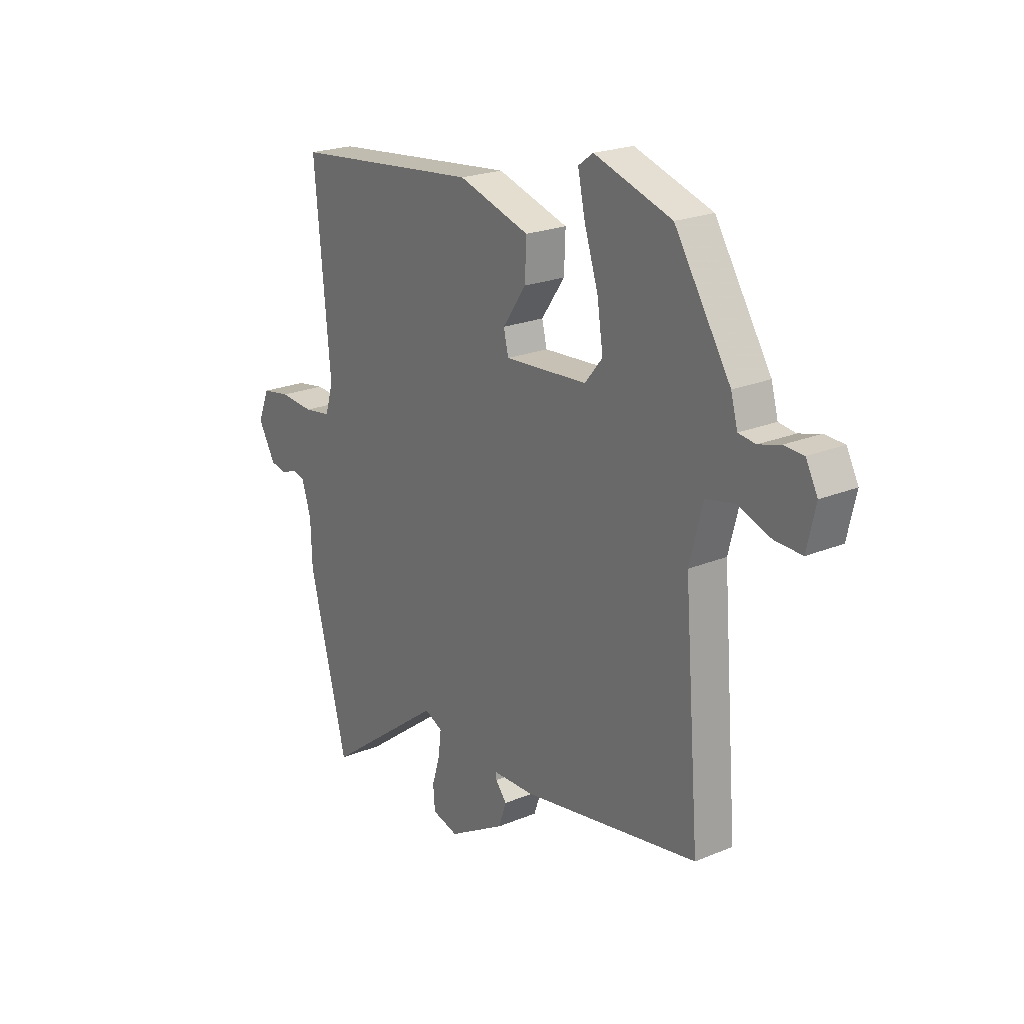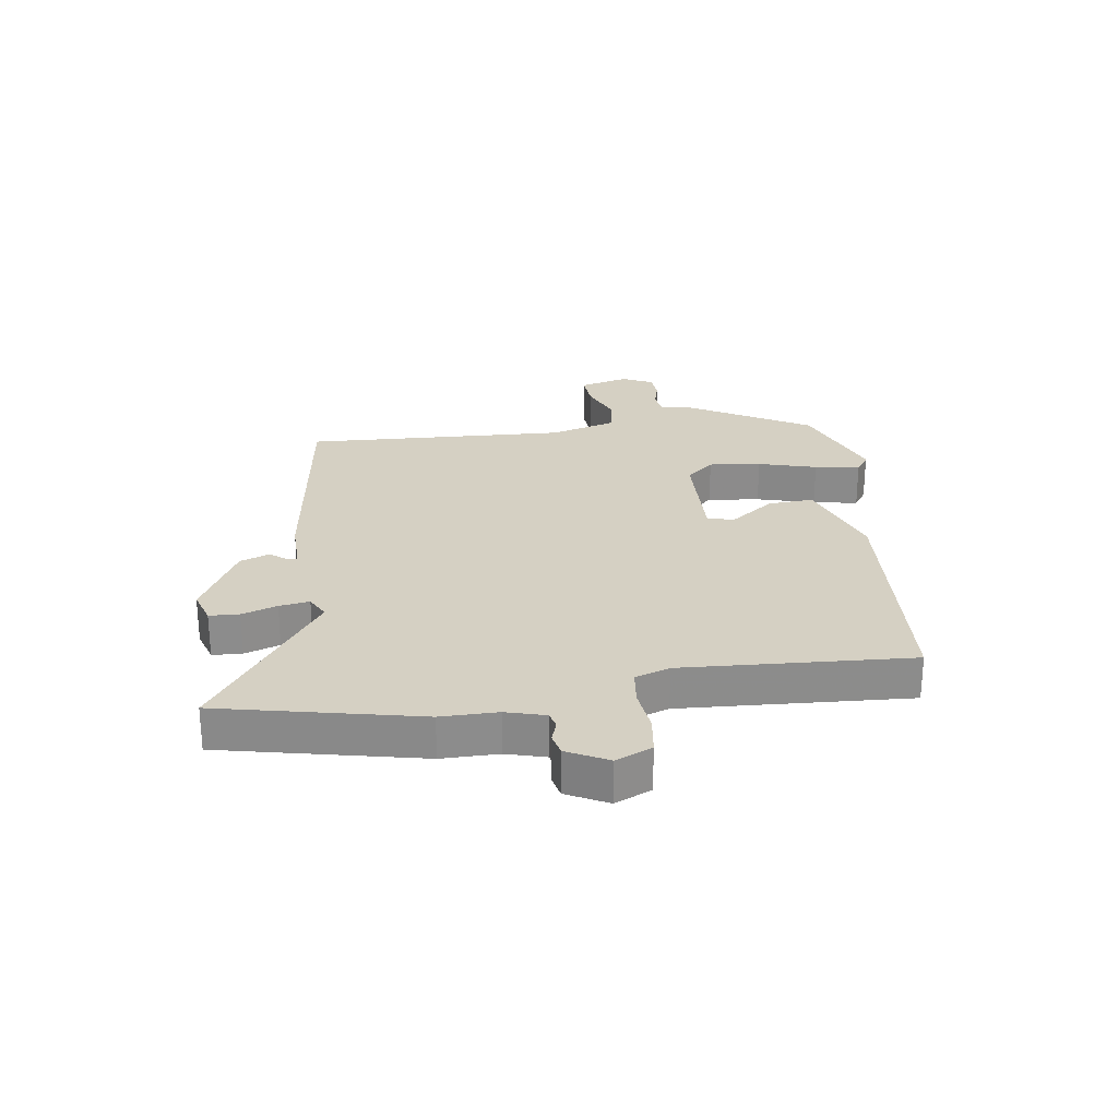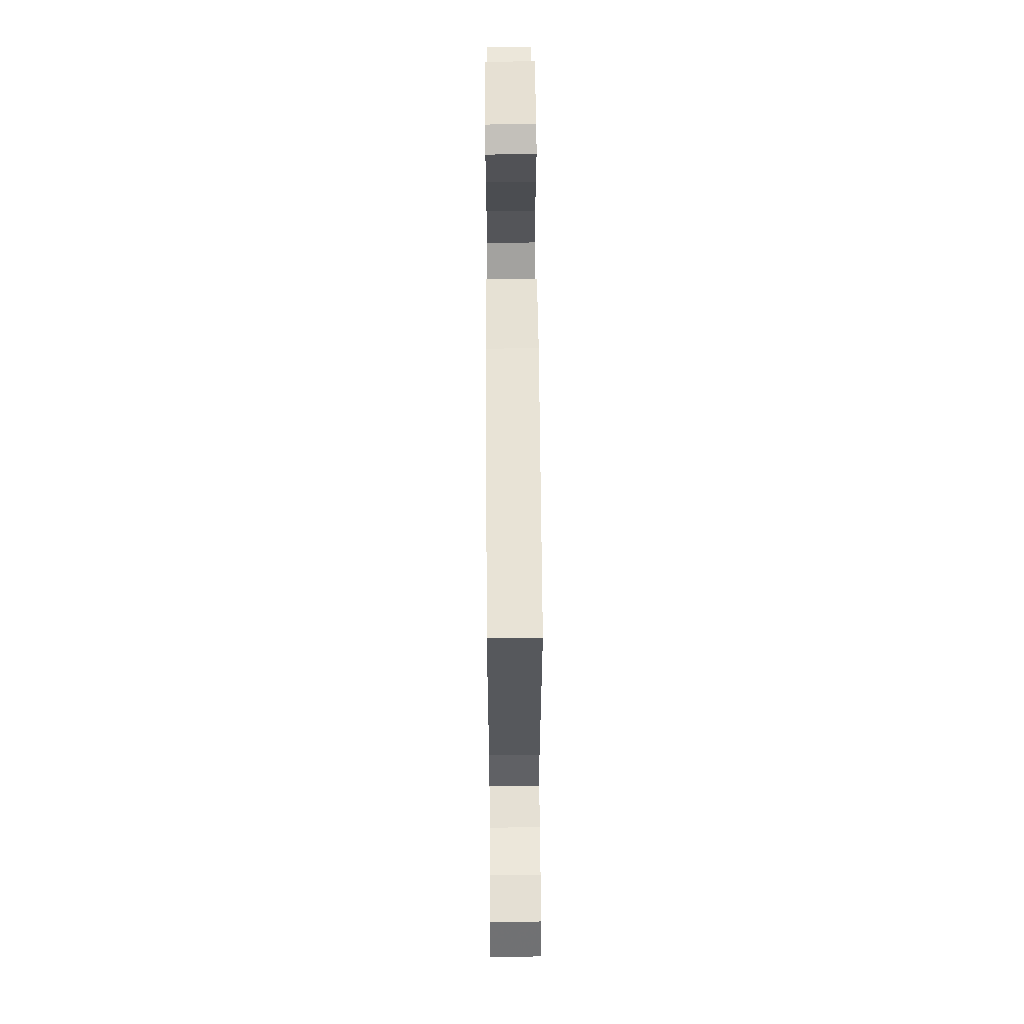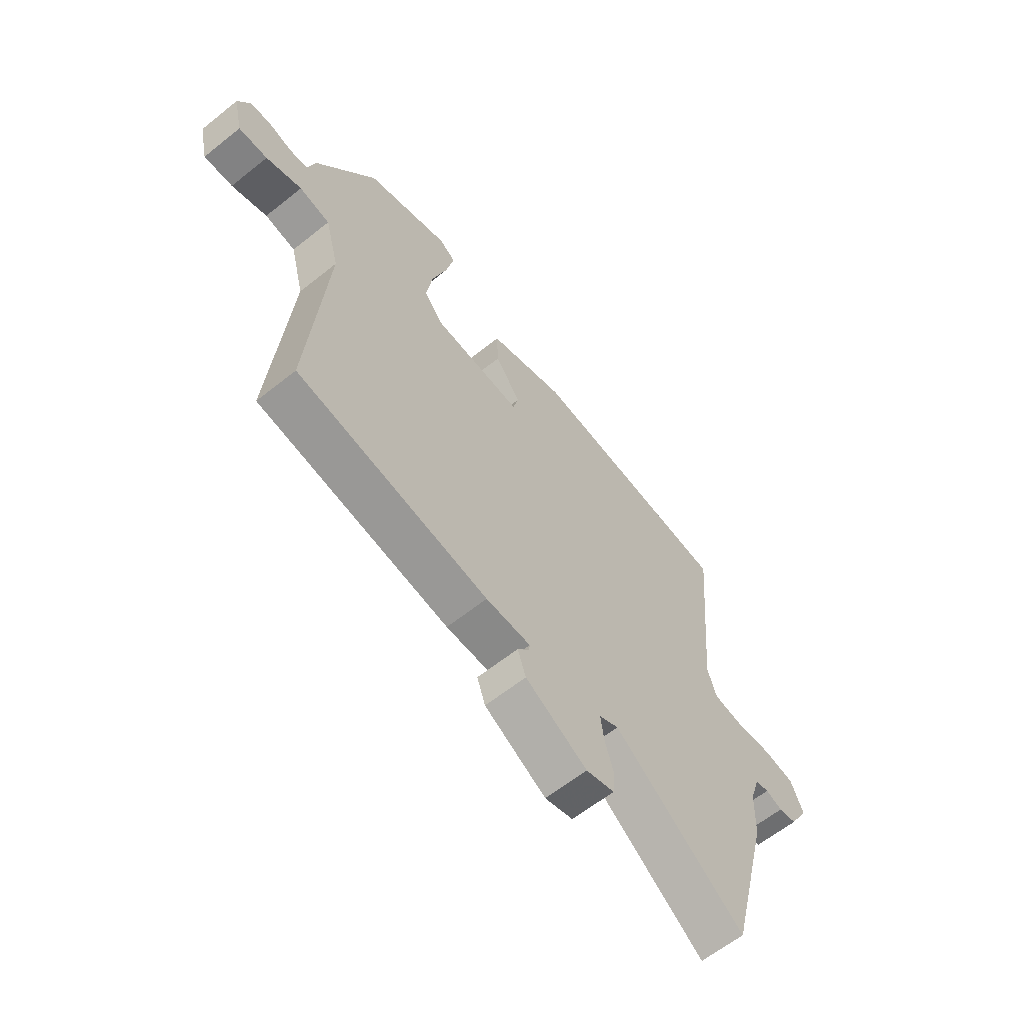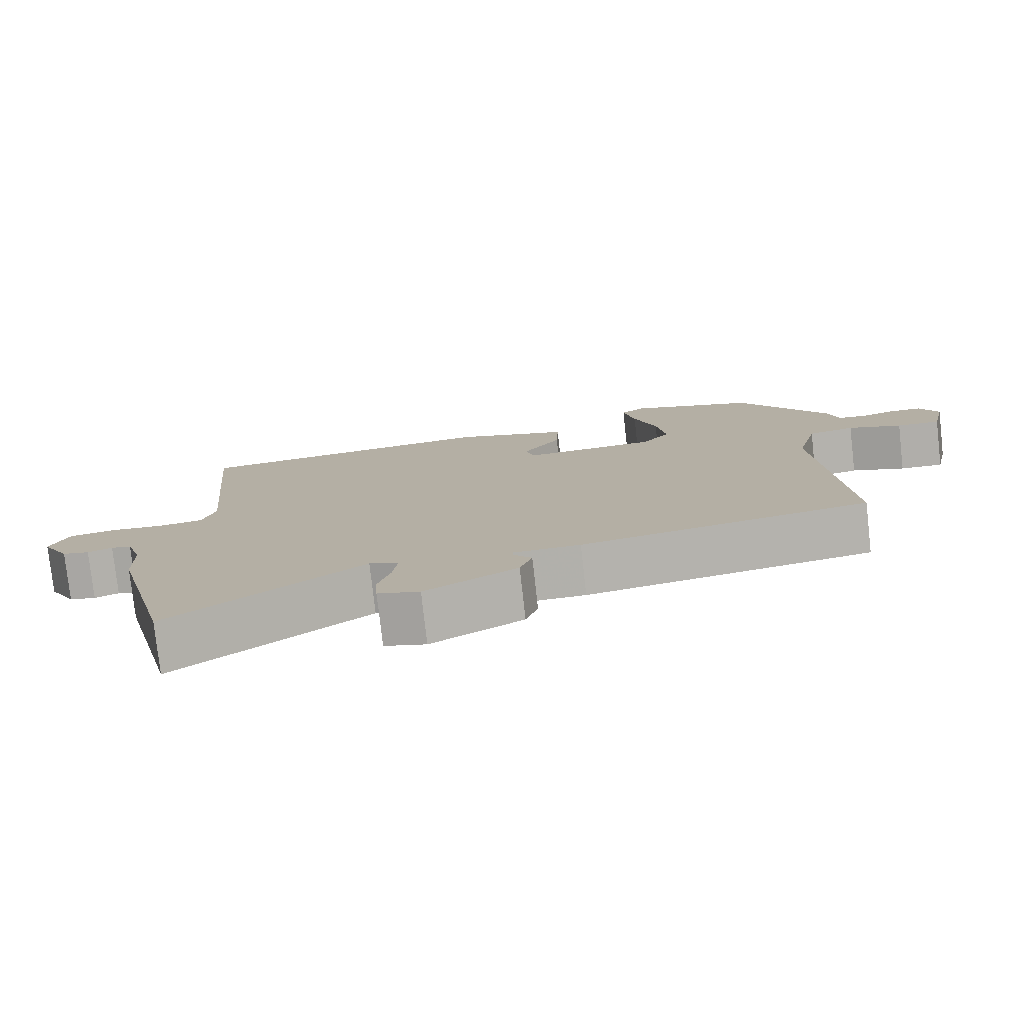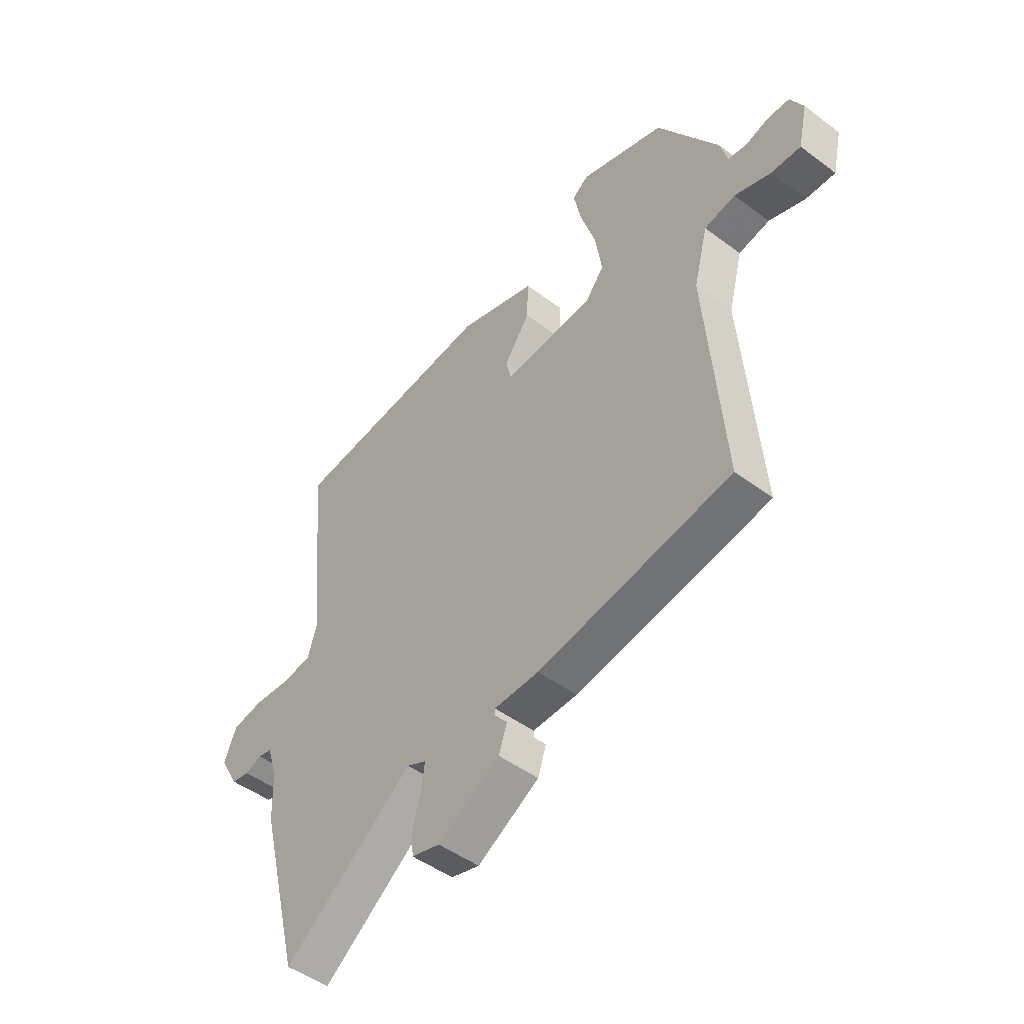
<metadata>
{"format":"obj","ext":"obj","renderer":"f3d","projection":"perspective","resolution":1024,"background":"white","views":[{"elev":22.0,"azim":54.1,"up":"+Z"},{"elev":26.2,"azim":-100.1,"up":"+Y"},{"elev":56.7,"azim":-90.4,"up":"+Z"},{"elev":-62.1,"azim":129.1,"up":"+Z"},{"elev":-78.2,"azim":6.4,"up":"+Z"},{"elev":-48.0,"azim":50.1,"up":"+Z"}]}
</metadata>
<code>
v -0.496 0.07 0.408
v -0.076 0.07 0.451
v 0.083 0.07 0.401
v 0.08 0.07 0.324
v 0.028 0.07 0.249
v 0.039 0.07 0.204
v 0.223 0.07 0.216
v 0.262 0.07 0.264
v 0.249 0.07 0.351
v 0.218 0.07 0.448
v 0.202 0.07 0.523
v 0.235 0.07 0.547
v 0.408 0.07 0.49
v 0.532 0.07 0.293
v 0.547 0.07 0.238
v 0.585 0.07 0.233
v 0.633 0.07 0.247
v 0.677 0.07 0.245
v 0.703 0.07 0.195
v 0.684 0.07 0.111
v 0.624 0.07 0.113
v 0.55 0.07 0.139
v 0.486 0.07 0.126
v 0.457 0.07 0.014
v 0.492 0.07 -0.427
v 0.097 0.07 -0.494
v 0.005 0.07 -0.496
v 0.006 0.07 -0.51
v 0.031 0.07 -0.54
v 0.014 0.07 -0.59
v -0.113 0.07 -0.663
v -0.171 0.07 -0.647
v -0.175 0.07 -0.597
v -0.157 0.07 -0.537
v -0.151 0.07 -0.486
v -0.191 0.07 -0.467
v -0.457 0.07 -0.668
v -0.542 0.07 -0.336
v -0.545 0.07 -0.241
v -0.566 0.07 -0.176
v -0.594 0.07 -0.17
v -0.628 0.07 -0.183
v -0.665 0.07 -0.176
v -0.703 0.07 -0.109
v -0.678 0.07 -0.047
v -0.614 0.07 -0.036
v -0.539 0.07 -0.042
v -0.479 0.07 -0.033
v -0.461 0.07 0.026
v -0.496 0 0.408
v -0.076 0 0.451
v 0.083 0 0.401
v 0.08 0 0.324
v 0.028 0 0.249
v 0.039 0 0.204
v 0.223 0 0.216
v 0.262 0 0.264
v 0.249 0 0.351
v 0.218 0 0.448
v 0.202 0 0.523
v 0.235 0 0.547
v 0.408 0 0.49
v 0.532 0 0.293
v 0.547 0 0.238
v 0.585 0 0.233
v 0.633 0 0.247
v 0.677 0 0.245
v 0.703 0 0.195
v 0.684 0 0.111
v 0.624 0 0.113
v 0.55 0 0.139
v 0.486 0 0.126
v 0.457 0 0.014
v 0.492 0 -0.427
v 0.097 0 -0.494
v 0.005 0 -0.496
v 0.006 0 -0.51
v 0.031 0 -0.54
v 0.014 0 -0.59
v -0.113 0 -0.663
v -0.171 0 -0.647
v -0.175 0 -0.597
v -0.157 0 -0.537
v -0.151 0 -0.486
v -0.191 0 -0.467
v -0.457 0 -0.668
v -0.542 0 -0.336
v -0.545 0 -0.241
v -0.566 0 -0.176
v -0.594 0 -0.17
v -0.628 0 -0.183
v -0.665 0 -0.176
v -0.703 0 -0.109
v -0.678 0 -0.047
v -0.614 0 -0.036
v -0.539 0 -0.042
v -0.479 0 -0.033
v -0.461 0 0.026
f 45 46 47
f 44 45 47
f 43 44 47
f 42 43 47
f 41 42 47
f 40 41 47 48
f 39 40 48
f 38 39 48
f 37 38 48
f 36 37 48
f 35 36 48 49
f 32 33 34
f 31 32 34
f 30 31 34
f 29 30 34
f 28 29 34
f 27 28 34 35
f 35 49 1
f 27 35 1
f 26 27 1
f 25 26 1
f 24 25 1
f 20 21 22
f 19 20 22
f 18 19 22
f 17 18 22
f 16 17 22
f 15 16 22 23
f 14 15 23
f 13 14 23
f 12 13 23
f 11 12 23
f 10 11 23
f 9 10 23
f 8 9 23 24
f 3 4 5
f 2 3 5
f 1 2 5
f 1 5 6
f 24 1 6
f 7 8 24
f 6 7 24
f 96 95 94
f 96 94 93
f 96 93 92
f 96 92 91
f 96 91 90
f 97 96 90 89
f 97 89 88
f 97 88 87
f 97 87 86
f 97 86 85
f 98 97 85 84
f 83 82 81
f 83 81 80
f 83 80 79
f 83 79 78
f 83 78 77
f 84 83 77 76
f 50 98 84
f 50 84 76
f 50 76 75
f 50 75 74
f 50 74 73
f 71 70 69
f 71 69 68
f 71 68 67
f 71 67 66
f 71 66 65
f 72 71 65 64
f 72 64 63
f 72 63 62
f 72 62 61
f 72 61 60
f 72 60 59
f 72 59 58
f 73 72 58 57
f 54 53 52
f 54 52 51
f 54 51 50
f 55 54 50
f 55 50 73
f 73 57 56
f 73 56 55
f 1 50 51 2
f 2 51 52 3
f 3 52 53 4
f 4 53 54 5
f 5 54 55 6
f 6 55 56 7
f 7 56 57 8
f 8 57 58 9
f 9 58 59 10
f 10 59 60 11
f 11 60 61 12
f 12 61 62 13
f 13 62 63 14
f 14 63 64 15
f 15 64 65 16
f 16 65 66 17
f 17 66 67 18
f 18 67 68 19
f 19 68 69 20
f 20 69 70 21
f 21 70 71 22
f 22 71 72 23
f 23 72 73 24
f 24 73 74 25
f 25 74 75 26
f 26 75 76 27
f 27 76 77 28
f 28 77 78 29
f 29 78 79 30
f 30 79 80 31
f 31 80 81 32
f 32 81 82 33
f 33 82 83 34
f 34 83 84 35
f 35 84 85 36
f 36 85 86 37
f 37 86 87 38
f 38 87 88 39
f 39 88 89 40
f 40 89 90 41
f 41 90 91 42
f 42 91 92 43
f 43 92 93 44
f 44 93 94 45
f 45 94 95 46
f 46 95 96 47
f 47 96 97 48
f 48 97 98 49
f 49 98 50 1

</code>
